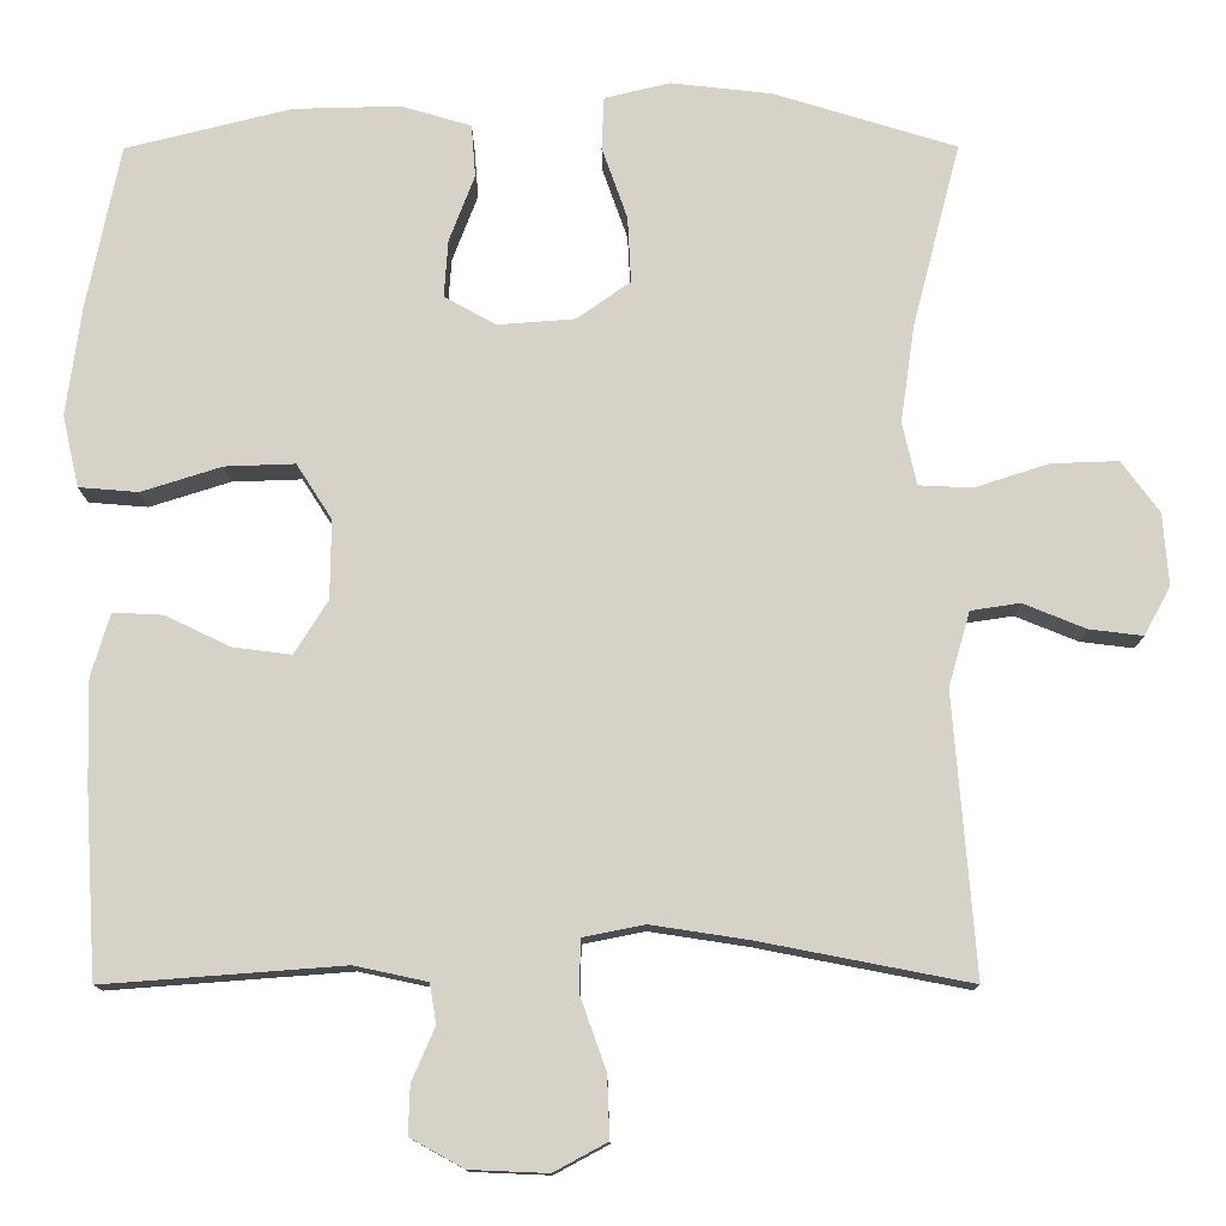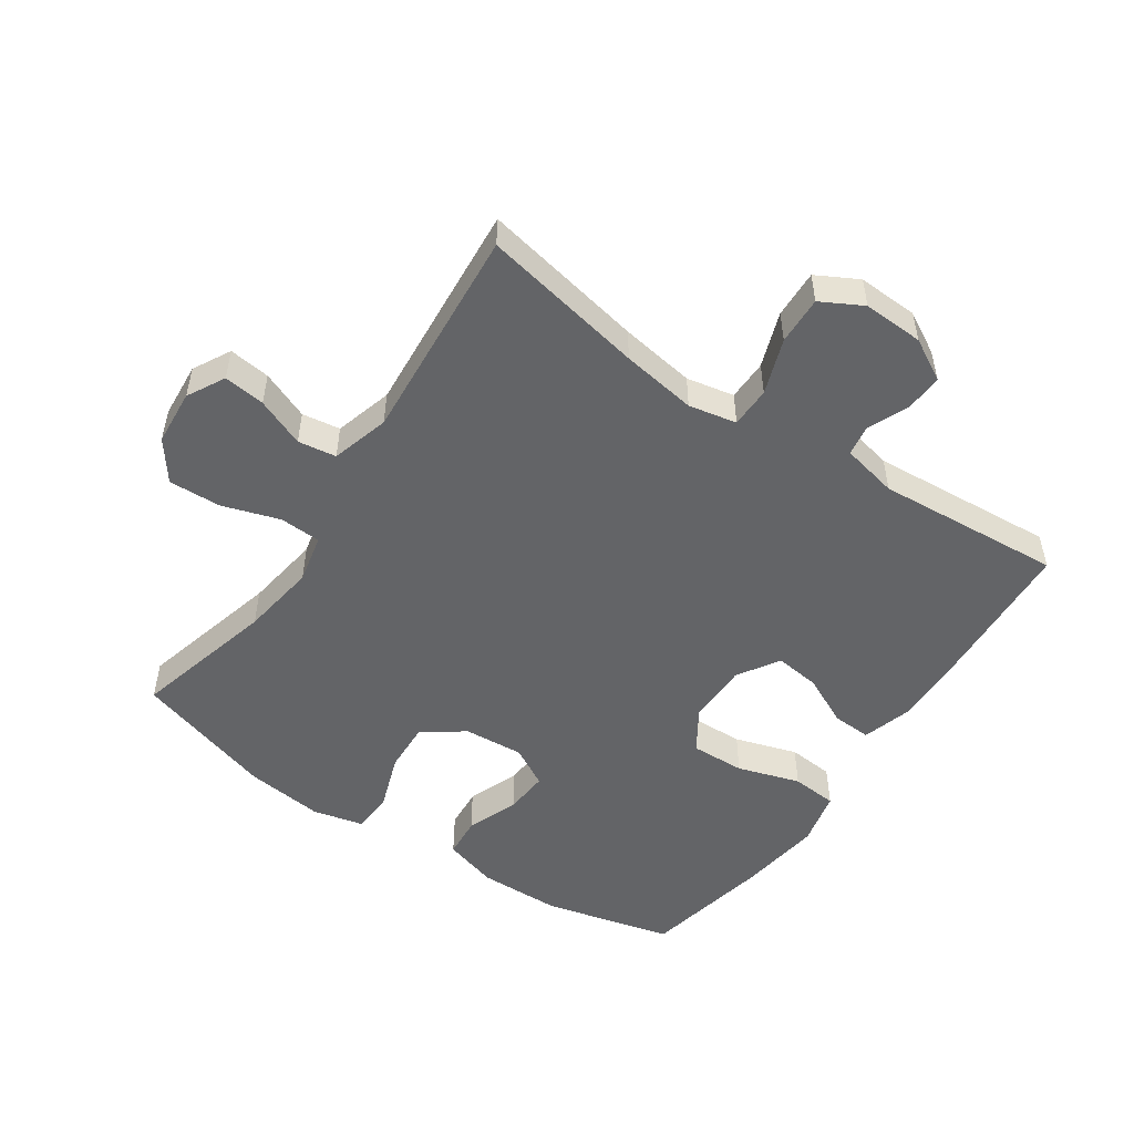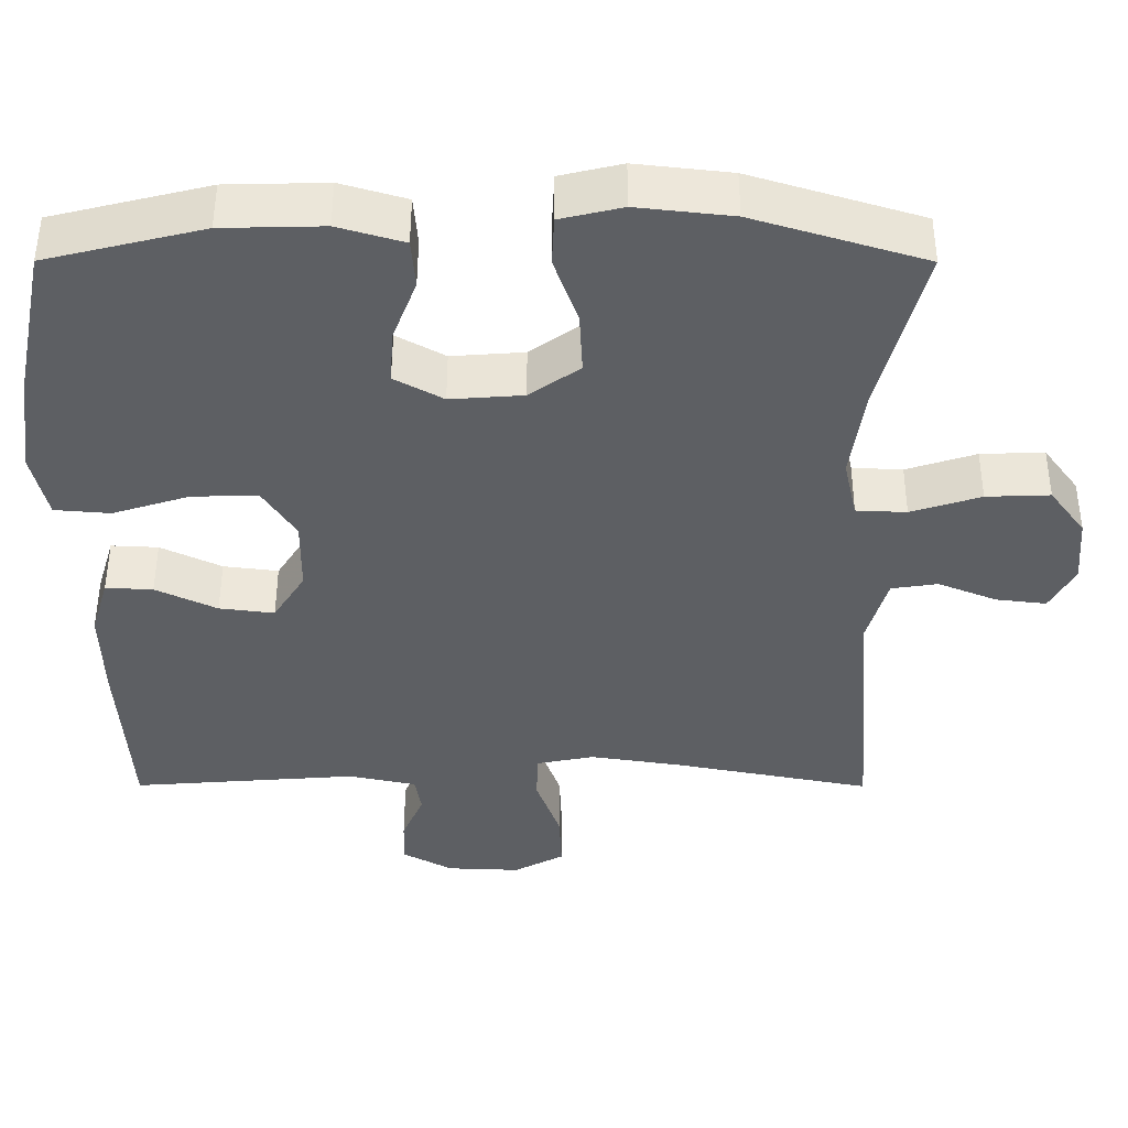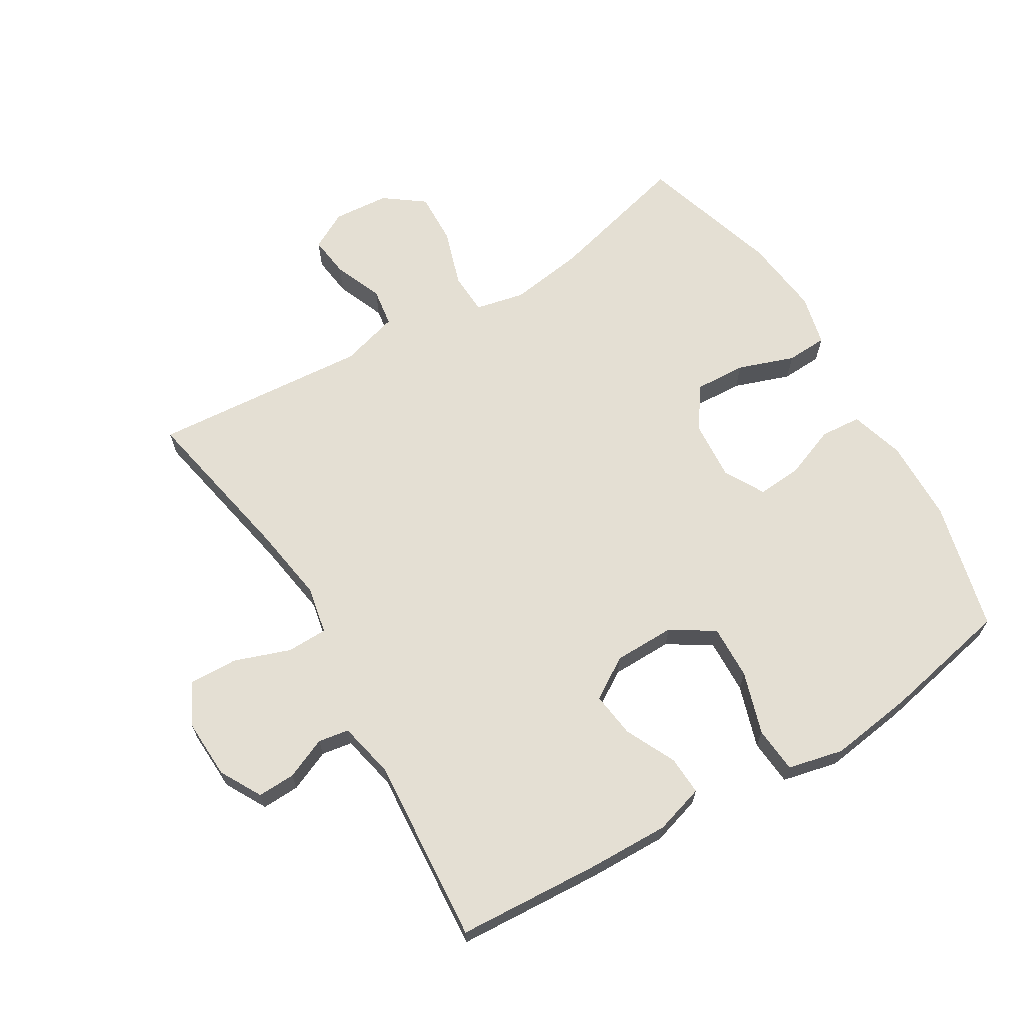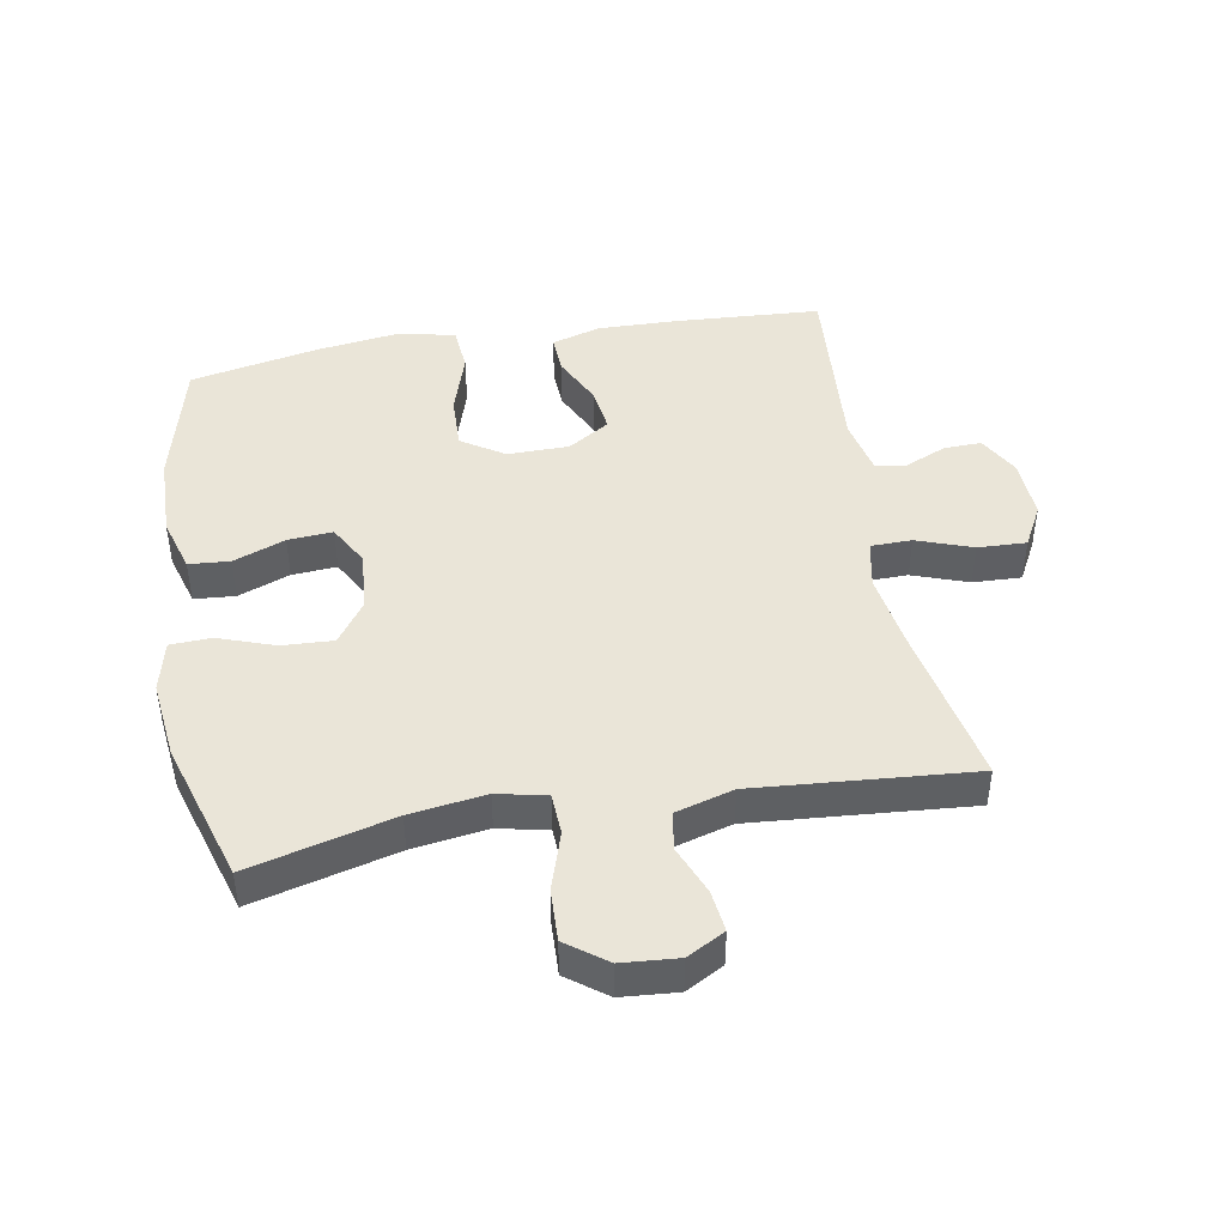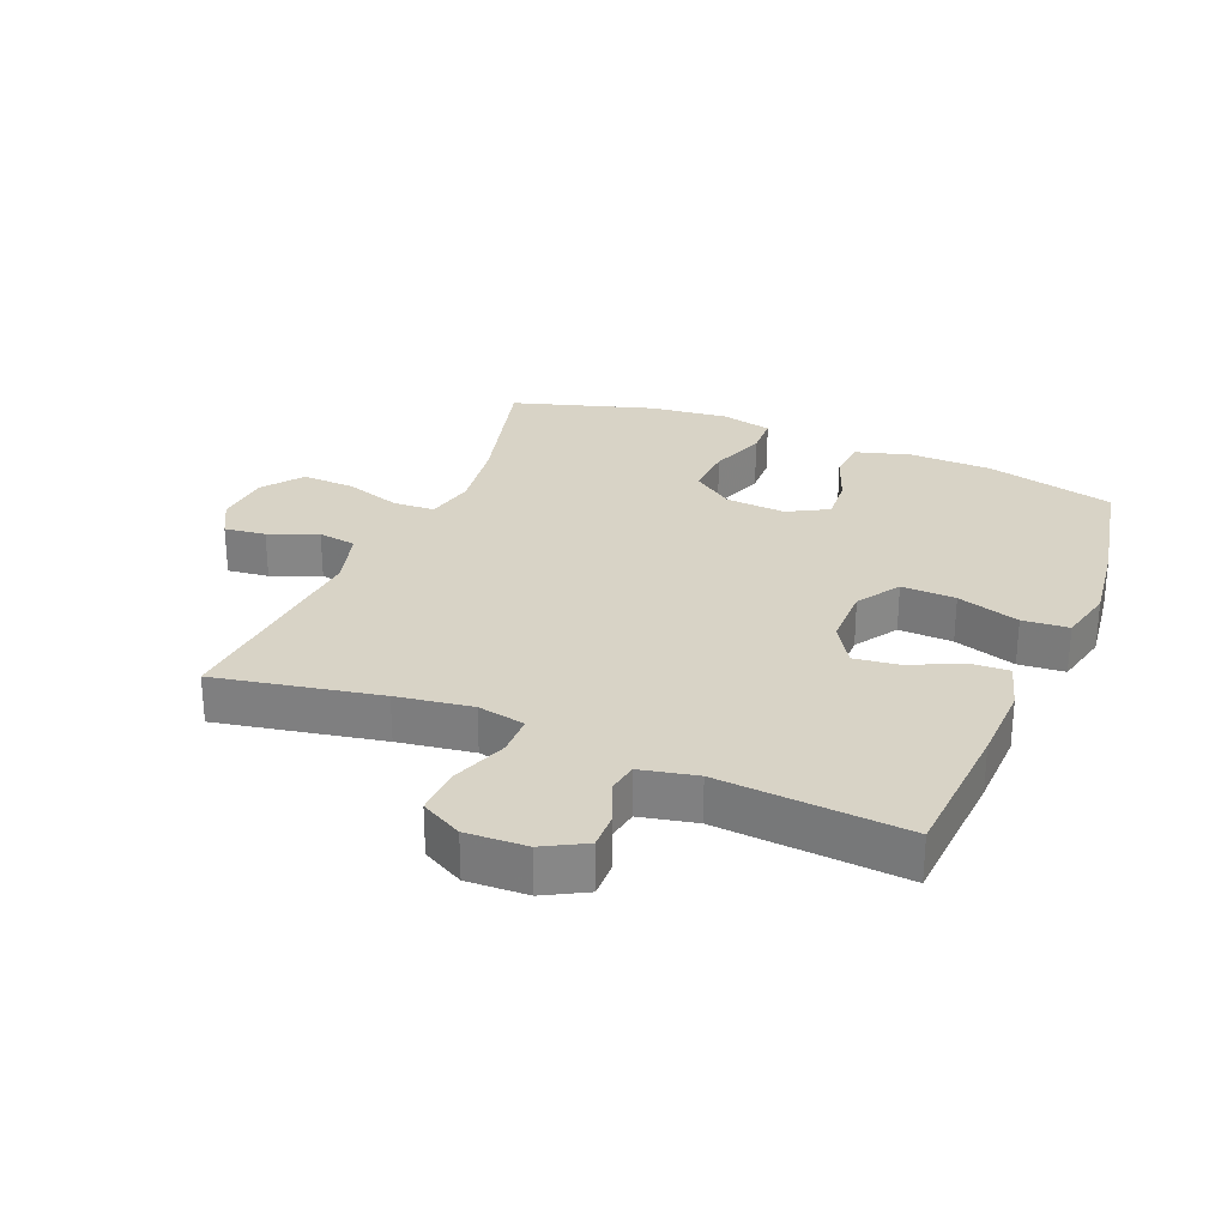
<metadata>
{"format":"obj","ext":"obj","renderer":"f3d","projection":"perspective","resolution":1024,"background":"white","views":[{"elev":-12.5,"azim":0.3,"up":"+Z"},{"elev":-51.2,"azim":145.8,"up":"+Y"},{"elev":50.1,"azim":0.1,"up":"+Z"},{"elev":66.4,"azim":-121.0,"up":"+Y"},{"elev":44.7,"azim":80.0,"up":"+Y"},{"elev":28.0,"azim":-157.4,"up":"+Y"}]}
</metadata>
<code>
v -0.5 0.07 -0.5
v -0.514 0.07 -0.271
v -0.517 0.07 -0.147
v -0.494 0.07 -0.07
v -0.433 0.07 -0.073
v -0.354 0.07 -0.111
v -0.283 0.07 -0.12
v -0.242 0.07 -0.055
v -0.241 0.07 0.041
v -0.284 0.07 0.108
v -0.369 0.07 0.105
v -0.467 0.07 0.074
v -0.539 0.07 0.08
v -0.559 0.07 0.167
v -0.541 0.07 0.299
v -0.5 0.07 0.5
v -0.298 0.07 0.55
v -0.168 0.07 0.553
v -0.083 0.07 0.528
v -0.078 0.07 0.464
v -0.109 0.07 0.383
v -0.114 0.07 0.313
v -0.051 0.07 0.278
v 0.043 0.07 0.285
v 0.108 0.07 0.331
v 0.104 0.07 0.411
v 0.073 0.07 0.499
v 0.076 0.07 0.563
v 0.156 0.07 0.582
v 0.279 0.07 0.568
v 0.5 0.07 0.5
v 0.442 0.07 0.276
v 0.425 0.07 0.158
v 0.442 0.07 0.081
v 0.507 0.07 0.078
v 0.597 0.07 0.107
v 0.679 0.07 0.11
v 0.725 0.07 0.048
v 0.732 0.07 -0.04
v 0.7 0.07 -0.099
v 0.635 0.07 -0.091
v 0.559 0.07 -0.06
v 0.499 0.07 -0.069
v 0.473 0.07 -0.16
v 0.5 0.07 -0.5
v 0.243 0.07 -0.45
v 0.125 0.07 -0.432
v 0.05 0.07 -0.447
v 0.049 0.07 -0.511
v 0.08 0.07 -0.598
v 0.083 0.07 -0.674
v 0.018 0.07 -0.709
v -0.077 0.07 -0.705
v -0.142 0.07 -0.669
v -0.14 0.07 -0.61
v -0.112 0.07 -0.545
v -0.12 0.07 -0.497
v -0.208 0.07 -0.478
v -0.5 0 -0.5
v -0.514 0 -0.271
v -0.517 0 -0.147
v -0.494 0 -0.07
v -0.433 0 -0.073
v -0.354 0 -0.111
v -0.283 0 -0.12
v -0.242 0 -0.055
v -0.241 0 0.041
v -0.284 0 0.108
v -0.369 0 0.105
v -0.467 0 0.074
v -0.539 0 0.08
v -0.559 0 0.167
v -0.541 0 0.299
v -0.5 0 0.5
v -0.298 0 0.55
v -0.168 0 0.553
v -0.083 0 0.528
v -0.078 0 0.464
v -0.109 0 0.383
v -0.114 0 0.313
v -0.051 0 0.278
v 0.043 0 0.285
v 0.108 0 0.331
v 0.104 0 0.411
v 0.073 0 0.499
v 0.076 0 0.563
v 0.156 0 0.582
v 0.279 0 0.568
v 0.5 0 0.5
v 0.442 0 0.276
v 0.425 0 0.158
v 0.442 0 0.081
v 0.507 0 0.078
v 0.597 0 0.107
v 0.679 0 0.11
v 0.725 0 0.048
v 0.732 0 -0.04
v 0.7 0 -0.099
v 0.635 0 -0.091
v 0.559 0 -0.06
v 0.499 0 -0.069
v 0.473 0 -0.16
v 0.5 0 -0.5
v 0.243 0 -0.45
v 0.125 0 -0.432
v 0.05 0 -0.447
v 0.049 0 -0.511
v 0.08 0 -0.598
v 0.083 0 -0.674
v 0.018 0 -0.709
v -0.077 0 -0.705
v -0.142 0 -0.669
v -0.14 0 -0.61
v -0.112 0 -0.545
v -0.12 0 -0.497
v -0.208 0 -0.478
f 54 55 56
f 53 54 56
f 52 53 56
f 51 52 56
f 50 51 56
f 49 50 56
f 48 49 56 57
f 44 45 46
f 43 44 46 47
f 40 41 42
f 39 40 42
f 38 39 42
f 37 38 42
f 36 37 42
f 35 36 42
f 34 35 42 43
f 30 31 32
f 29 30 32
f 28 29 32
f 27 28 32
f 26 27 32
f 25 26 32 33
f 24 25 33 34
f 19 20 21
f 18 19 21
f 17 18 21
f 16 17 21
f 15 16 21
f 14 15 21
f 13 14 21
f 12 13 21
f 11 12 21
f 10 11 21 22
f 9 10 22 23
f 4 5 6
f 3 4 6
f 2 3 6
f 1 2 6
f 58 1 6
f 58 6 7
f 57 58 7
f 48 57 7
f 43 47 48
f 34 43 48
f 24 34 48
f 23 24 48
f 9 23 48
f 8 9 48
f 7 8 48
f 114 113 112
f 114 112 111
f 114 111 110
f 114 110 109
f 114 109 108
f 114 108 107
f 115 114 107 106
f 104 103 102
f 105 104 102 101
f 100 99 98
f 100 98 97
f 100 97 96
f 100 96 95
f 100 95 94
f 100 94 93
f 101 100 93 92
f 90 89 88
f 90 88 87
f 90 87 86
f 90 86 85
f 90 85 84
f 91 90 84 83
f 92 91 83 82
f 79 78 77
f 79 77 76
f 79 76 75
f 79 75 74
f 79 74 73
f 79 73 72
f 79 72 71
f 79 71 70
f 79 70 69
f 80 79 69 68
f 81 80 68 67
f 64 63 62
f 64 62 61
f 64 61 60
f 64 60 59
f 64 59 116
f 65 64 116
f 65 116 115
f 65 115 106
f 106 105 101
f 106 101 92
f 106 92 82
f 106 82 81
f 106 81 67
f 106 67 66
f 106 66 65
f 1 59 60 2
f 2 60 61 3
f 3 61 62 4
f 4 62 63 5
f 5 63 64 6
f 6 64 65 7
f 7 65 66 8
f 8 66 67 9
f 9 67 68 10
f 10 68 69 11
f 11 69 70 12
f 12 70 71 13
f 13 71 72 14
f 14 72 73 15
f 15 73 74 16
f 16 74 75 17
f 17 75 76 18
f 18 76 77 19
f 19 77 78 20
f 20 78 79 21
f 21 79 80 22
f 22 80 81 23
f 23 81 82 24
f 24 82 83 25
f 25 83 84 26
f 26 84 85 27
f 27 85 86 28
f 28 86 87 29
f 29 87 88 30
f 30 88 89 31
f 31 89 90 32
f 32 90 91 33
f 33 91 92 34
f 34 92 93 35
f 35 93 94 36
f 36 94 95 37
f 37 95 96 38
f 38 96 97 39
f 39 97 98 40
f 40 98 99 41
f 41 99 100 42
f 42 100 101 43
f 43 101 102 44
f 44 102 103 45
f 45 103 104 46
f 46 104 105 47
f 47 105 106 48
f 48 106 107 49
f 49 107 108 50
f 50 108 109 51
f 51 109 110 52
f 52 110 111 53
f 53 111 112 54
f 54 112 113 55
f 55 113 114 56
f 56 114 115 57
f 57 115 116 58
f 58 116 59 1

</code>
